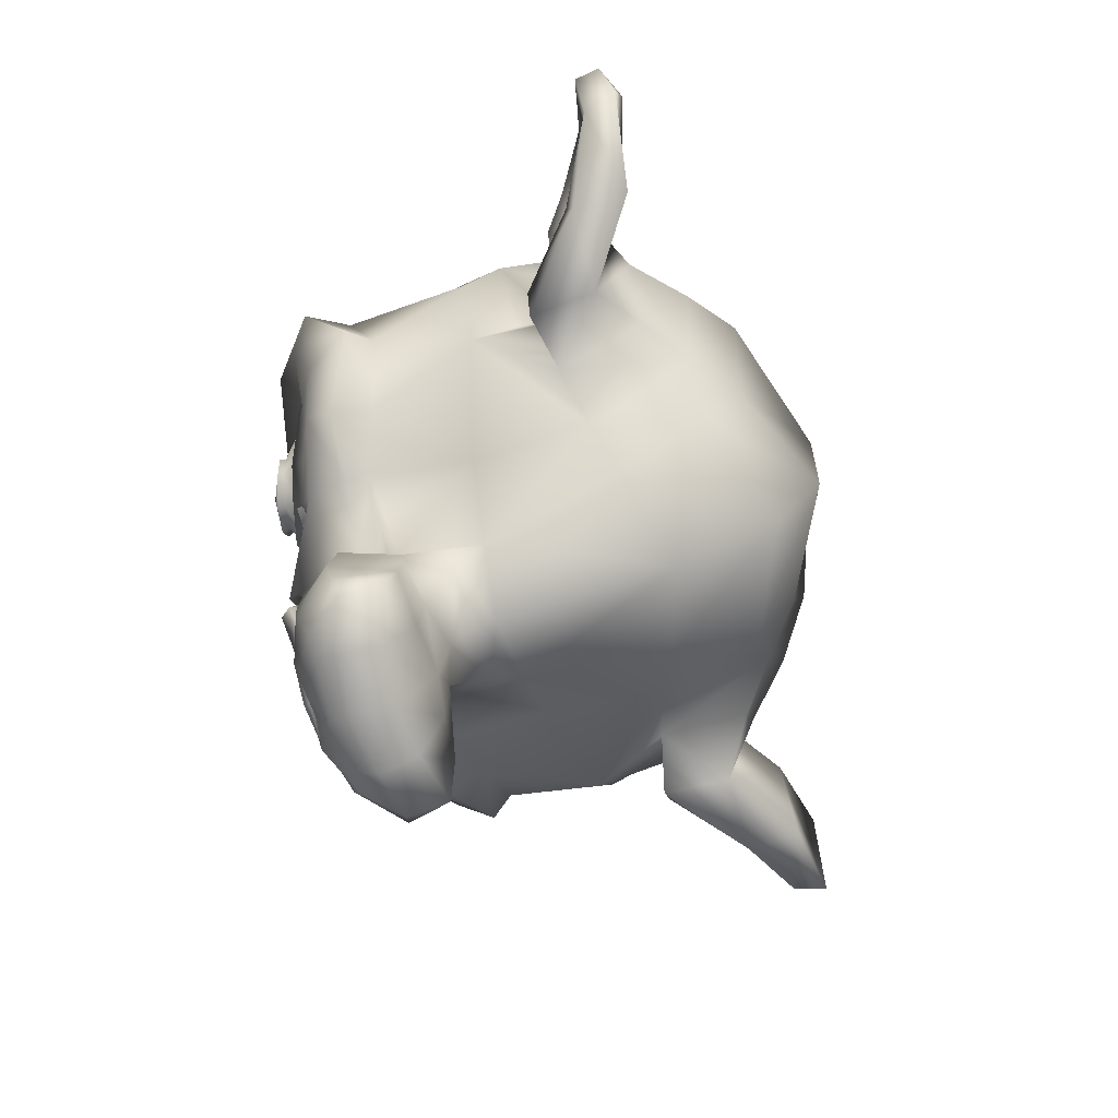
<metadata>
{"format":"obj","ext":"obj","renderer":"f3d","projection":"perspective","resolution":1024,"background":"white","views":[{"elev":-73.4,"azim":105.4,"up":"+Y"}]}
</metadata>
<code>
o Suzanne
v 0.4375 0.1641 0.7656
v -0.4375 0.1641 0.7656
v 0.5 0.09375 0.6875
v -0.5 0.09375 0.6875
v 0.5469 0.05469 0.5781
v -0.5469 0.05469 0.5781
v 0.3516 -0.02344 0.6172
v -0.3516 -0.02344 0.6172
v 0.3516 0.03125 0.7188
v -0.3516 0.03125 0.7188
v 0.3516 0.1328 0.7812
v -0.3516 0.1328 0.7812
v 0.2734 0.1641 0.7969
v -0.2734 0.1641 0.7969
v 0.2031 0.09375 0.7422
v -0.2031 0.09375 0.7422
v 0.1562 0.05469 0.6484
v -0.1562 0.05469 0.6484
v 0.07812 0.2422 0.6562
v -0.07812 0.2422 0.6562
v 0.1406 0.2422 0.7422
v -0.1406 0.2422 0.7422
v 0.2422 0.2422 0.7969
v -0.2422 0.2422 0.7969
v 0.2734 0.3281 0.7969
v -0.2734 0.3281 0.7969
v 0.2031 0.3906 0.7422
v -0.2031 0.3906 0.7422
v 0.1562 0.4375 0.6484
v -0.1562 0.4375 0.6484
v 0.3516 0.5156 0.6172
v -0.3516 0.5156 0.6172
v 0.3516 0.4531 0.7188
v -0.3516 0.4531 0.7188
v 0.3516 0.3594 0.7812
v -0.3516 0.3594 0.7812
v 0.4375 0.3281 0.7656
v -0.4375 0.3281 0.7656
v 0.5 0.3906 0.6875
v -0.5 0.3906 0.6875
v 0.5469 0.4375 0.5781
v -0.5469 0.4375 0.5781
v 0.625 0.2422 0.5625
v -0.625 0.2422 0.5625
v 0.5625 0.2422 0.6719
v -0.5625 0.2422 0.6719
v 0.4688 0.2422 0.7578
v -0.4688 0.2422 0.7578
v 0.4766 0.2422 0.7734
v -0.4766 0.2422 0.7734
v 0.4453 0.3359 0.7812
v -0.4453 0.3359 0.7812
v 0.3516 0.375 0.8047
v -0.3516 0.375 0.8047
v 0.2656 0.3359 0.8203
v -0.2656 0.3359 0.8203
v 0.2266 0.2422 0.8203
v -0.2266 0.2422 0.8203
v 0.2656 0.1562 0.8203
v -0.2656 0.1562 0.8203
v 0.3516 0.2422 0.8281
v -0.3516 0.2422 0.8281
v 0.3516 0.1172 0.8047
v -0.3516 0.1172 0.8047
v 0.4453 0.1562 0.7812
v -0.4453 0.1562 0.7812
v 0 0.4297 0.7422
v 0 0.3516 0.8203
v 0 -0.6797 0.7344
v 0 -0.3203 0.7812
v 0 -0.1875 0.7969
v 0 -0.7734 0.7188
v 0 0.4062 0.6016
v 0 0.5703 0.5703
v 0 0.8984 -0.5469
v 0 0.5625 -0.8516
v 0 0.07031 -0.8281
v 0 -0.3828 -0.3516
v 0.2031 -0.1875 0.5625
v -0.2031 -0.1875 0.5625
v 0.3125 -0.4375 0.5703
v -0.3125 -0.4375 0.5703
v 0.3516 -0.6953 0.5703
v -0.3516 -0.6953 0.5703
v 0.3672 -0.8906 0.5312
v -0.3672 -0.8906 0.5312
v 0.3281 -0.9453 0.5234
v -0.3281 -0.9453 0.5234
v 0.1797 -0.9688 0.5547
v -0.1797 -0.9688 0.5547
v 0 -0.9844 0.5781
v 0.4375 -0.1406 0.5312
v -0.4375 -0.1406 0.5312
v 0.6328 -0.03906 0.5391
v -0.6328 -0.03906 0.5391
v 0.8281 0.1484 0.4453
v -0.8281 0.1484 0.4453
v 0.8594 0.4297 0.5938
v -0.8594 0.4297 0.5938
v 0.7109 0.4844 0.625
v -0.7109 0.4844 0.625
v 0.4922 0.6016 0.6875
v -0.4922 0.6016 0.6875
v 0.3203 0.7578 0.7344
v -0.3203 0.7578 0.7344
v 0.1562 0.7188 0.7578
v -0.1562 0.7188 0.7578
v 0.0625 0.4922 0.75
v -0.0625 0.4922 0.75
v 0.1641 0.4141 0.7734
v -0.1641 0.4141 0.7734
v 0.125 0.3047 0.7656
v -0.125 0.3047 0.7656
v 0.2031 0.09375 0.7422
v -0.2031 0.09375 0.7422
v 0.375 0.01562 0.7031
v -0.375 0.01562 0.7031
v 0.4922 0.0625 0.6719
v -0.4922 0.0625 0.6719
v 0.625 0.1875 0.6484
v -0.625 0.1875 0.6484
v 0.6406 0.2969 0.6484
v -0.6406 0.2969 0.6484
v 0.6016 0.375 0.6641
v -0.6016 0.375 0.6641
v 0.4297 0.4375 0.7188
v -0.4297 0.4375 0.7188
v 0.25 0.4688 0.7578
v -0.25 0.4688 0.7578
v 0 -0.7656 0.7344
v 0.1094 -0.7188 0.7344
v -0.1094 -0.7188 0.7344
v 0.1172 -0.8359 0.7109
v -0.1172 -0.8359 0.7109
v 0.0625 -0.8828 0.6953
v -0.0625 -0.8828 0.6953
v 0 -0.8906 0.6875
v 0 -0.1953 0.75
v 0 -0.1406 0.7422
v 0.1016 -0.1484 0.7422
v -0.1016 -0.1484 0.7422
v 0.125 -0.2266 0.75
v -0.125 -0.2266 0.75
v 0.08594 -0.2891 0.7422
v -0.08594 -0.2891 0.7422
v 0.3984 -0.04688 0.6719
v -0.3984 -0.04688 0.6719
v 0.6172 0.05469 0.625
v -0.6172 0.05469 0.625
v 0.7266 0.2031 0.6016
v -0.7266 0.2031 0.6016
v 0.7422 0.375 0.6562
v -0.7422 0.375 0.6562
v 0.6875 0.4141 0.7266
v -0.6875 0.4141 0.7266
v 0.4375 0.5469 0.7969
v -0.4375 0.5469 0.7969
v 0.3125 0.6406 0.8359
v -0.3125 0.6406 0.8359
v 0.2031 0.6172 0.8516
v -0.2031 0.6172 0.8516
v 0.1016 0.4297 0.8438
v -0.1016 0.4297 0.8438
v 0.125 -0.1016 0.8125
v -0.125 -0.1016 0.8125
v 0.2109 -0.4453 0.7109
v -0.2109 -0.4453 0.7109
v 0.25 -0.7031 0.6875
v -0.25 -0.7031 0.6875
v 0.2656 -0.8203 0.6641
v -0.2656 -0.8203 0.6641
v 0.2344 -0.9141 0.6328
v -0.2344 -0.9141 0.6328
v 0.1641 -0.9297 0.6328
v -0.1641 -0.9297 0.6328
v 0 -0.9453 0.6406
v 0 0.04688 0.7266
v 0 0.2109 0.7656
v 0.3281 0.4766 0.7422
v -0.3281 0.4766 0.7422
v 0.1641 0.1406 0.75
v -0.1641 0.1406 0.75
v 0.1328 0.2109 0.7578
v -0.1328 0.2109 0.7578
v 0.1172 -0.6875 0.7344
v -0.1172 -0.6875 0.7344
v 0.07812 -0.4453 0.75
v -0.07812 -0.4453 0.75
v 0 -0.4453 0.75
v 0 -0.3281 0.7422
v 0.09375 -0.2734 0.7812
v -0.09375 -0.2734 0.7812
v 0.1328 -0.2266 0.7969
v -0.1328 -0.2266 0.7969
v 0.1094 -0.1328 0.7812
v -0.1094 -0.1328 0.7812
v 0.03906 -0.125 0.7812
v -0.03906 -0.125 0.7812
v 0 -0.2031 0.8281
v 0.04688 -0.1484 0.8125
v -0.04688 -0.1484 0.8125
v 0.09375 -0.1562 0.8125
v -0.09375 -0.1562 0.8125
v 0.1094 -0.2266 0.8281
v -0.1094 -0.2266 0.8281
v 0.07812 -0.25 0.8047
v -0.07812 -0.25 0.8047
v 0 -0.2891 0.8047
v 0.2578 -0.3125 0.5547
v -0.2578 -0.3125 0.5547
v 0.1641 -0.2422 0.7109
v -0.1641 -0.2422 0.7109
v 0.1797 -0.3125 0.7109
v -0.1797 -0.3125 0.7109
v 0.2344 -0.25 0.5547
v -0.2344 -0.25 0.5547
v 0 -0.875 0.6875
v 0.04688 -0.8672 0.6875
v -0.04688 -0.8672 0.6875
v 0.09375 -0.8203 0.7109
v -0.09375 -0.8203 0.7109
v 0.09375 -0.7422 0.7266
v -0.09375 -0.7422 0.7266
v 0 -0.7812 0.6562
v 0.09375 -0.75 0.6641
v -0.09375 -0.75 0.6641
v 0.09375 -0.8125 0.6406
v -0.09375 -0.8125 0.6406
v 0.04688 -0.8516 0.6328
v -0.04688 -0.8516 0.6328
v 0 -0.8594 0.6328
v 0.1719 0.2188 0.7812
v -0.1719 0.2188 0.7812
v 0.1875 0.1562 0.7734
v -0.1875 0.1562 0.7734
v 0.3359 0.4297 0.7578
v -0.3359 0.4297 0.7578
v 0.2734 0.4219 0.7734
v -0.2734 0.4219 0.7734
v 0.4219 0.3984 0.7734
v -0.4219 0.3984 0.7734
v 0.5625 0.3516 0.6953
v -0.5625 0.3516 0.6953
v 0.5859 0.2891 0.6875
v -0.5859 0.2891 0.6875
v 0.5781 0.1953 0.6797
v -0.5781 0.1953 0.6797
v 0.4766 0.1016 0.7188
v -0.4766 0.1016 0.7188
v 0.375 0.0625 0.7422
v -0.375 0.0625 0.7422
v 0.2266 0.1094 0.7812
v -0.2266 0.1094 0.7812
v 0.1797 0.2969 0.7812
v -0.1797 0.2969 0.7812
v 0.2109 0.375 0.7812
v -0.2109 0.375 0.7812
v 0.2344 0.3594 0.7578
v -0.2344 0.3594 0.7578
v 0.1953 0.2969 0.7578
v -0.1953 0.2969 0.7578
v 0.2422 0.125 0.7578
v -0.2422 0.125 0.7578
v 0.375 0.08594 0.7266
v -0.375 0.08594 0.7266
v 0.4609 0.1172 0.7031
v -0.4609 0.1172 0.7031
v 0.5469 0.2109 0.6719
v -0.5469 0.2109 0.6719
v 0.5547 0.2812 0.6719
v -0.5547 0.2812 0.6719
v 0.5312 0.3359 0.6797
v -0.5312 0.3359 0.6797
v 0.4141 0.3906 0.75
v -0.4141 0.3906 0.75
v 0.2812 0.3984 0.7656
v -0.2812 0.3984 0.7656
v 0.3359 0.4062 0.75
v -0.3359 0.4062 0.75
v 0.2031 0.1719 0.75
v -0.2031 0.1719 0.75
v 0.1953 0.2266 0.75
v -0.1953 0.2266 0.75
v 0.1094 0.4609 0.6094
v -0.1094 0.4609 0.6094
v 0.1953 0.6641 0.6172
v -0.1953 0.6641 0.6172
v 0.3359 0.6875 0.5938
v -0.3359 0.6875 0.5938
v 0.4844 0.5547 0.5547
v -0.4844 0.5547 0.5547
v 0.6797 0.4531 0.4922
v -0.6797 0.4531 0.4922
v 0.7969 0.4062 0.4609
v -0.7969 0.4062 0.4609
v 0.7734 0.1641 0.375
v -0.7734 0.1641 0.375
v 0.6016 0 0.4141
v -0.6016 0 0.4141
v 0.4375 -0.09375 0.4688
v -0.4375 -0.09375 0.4688
v 0 0.8984 0.2891
v 0 0.9844 -0.07812
v 0 -0.1953 -0.6719
v 0 -0.4609 0.1875
v 0 -0.9766 0.4609
v 0 -0.8047 0.3438
v 0 -0.5703 0.3203
v 0 -0.4844 0.2812
v 0.8516 0.2344 0.05469
v -0.8516 0.2344 0.05469
v 0.8594 0.3203 -0.04688
v -0.8594 0.3203 -0.04688
v 0.7734 0.2656 -0.4375
v -0.7734 0.2656 -0.4375
v 0.4609 0.4375 -0.7031
v -0.4609 0.4375 -0.7031
v 0.7344 -0.04688 0.07031
v -0.7344 -0.04688 0.07031
v 0.5938 -0.125 -0.1641
v -0.5938 -0.125 -0.1641
v 0.6406 -0.007812 -0.4297
v -0.6406 -0.007812 -0.4297
v 0.3359 0.05469 -0.6641
v -0.3359 0.05469 -0.6641
v 0.2344 -0.3516 0.4062
v -0.2344 -0.3516 0.4062
v 0.1797 -0.4141 0.2578
v -0.1797 -0.4141 0.2578
v 0.2891 -0.7109 0.3828
v -0.2891 -0.7109 0.3828
v 0.25 -0.5 0.3906
v -0.25 -0.5 0.3906
v 0.3281 -0.9141 0.3984
v -0.3281 -0.9141 0.3984
v 0.1406 -0.7578 0.3672
v -0.1406 -0.7578 0.3672
v 0.125 -0.5391 0.3594
v -0.125 -0.5391 0.3594
v 0.1641 -0.9453 0.4375
v -0.1641 -0.9453 0.4375
v 0.2188 -0.2812 0.4297
v -0.2188 -0.2812 0.4297
v 0.2109 -0.2266 0.4688
v -0.2109 -0.2266 0.4688
v 0.2031 -0.1719 0.5
v -0.2031 -0.1719 0.5
v 0.2109 -0.3906 0.1641
v -0.2109 -0.3906 0.1641
v 0.2969 -0.3125 -0.2656
v -0.2969 -0.3125 -0.2656
v 0.3438 -0.1484 -0.5391
v -0.3438 -0.1484 -0.5391
v 0.4531 0.8672 -0.3828
v -0.4531 0.8672 -0.3828
v 0.4531 0.9297 -0.07031
v -0.4531 0.9297 -0.07031
v 0.4531 0.8516 0.2344
v -0.4531 0.8516 0.2344
v 0.4609 0.5234 0.4297
v -0.4609 0.5234 0.4297
v 0.7266 0.4062 0.3359
v -0.7266 0.4062 0.3359
v 0.6328 0.4531 0.2812
v -0.6328 0.4531 0.2812
v 0.6406 0.7031 0.05469
v -0.6406 0.7031 0.05469
v 0.7969 0.5625 0.125
v -0.7969 0.5625 0.125
v 0.7969 0.6172 -0.1172
v -0.7969 0.6172 -0.1172
v 0.6406 0.75 -0.1953
v -0.6406 0.75 -0.1953
v 0.6406 0.6797 -0.4453
v -0.6406 0.6797 -0.4453
v 0.7969 0.5391 -0.3594
v -0.7969 0.5391 -0.3594
v 0.6172 0.3281 -0.5859
v -0.6172 0.3281 -0.5859
v 0.4844 0.02344 -0.5469
v -0.4844 0.02344 -0.5469
v 0.8203 0.3281 -0.2031
v -0.8203 0.3281 -0.2031
v 0.4062 -0.1719 0.1484
v -0.4062 -0.1719 0.1484
v 0.4297 -0.1953 -0.2109
v -0.4297 -0.1953 -0.2109
v 0.8906 0.4062 -0.2344
v -0.8906 0.4062 -0.2344
v 0.7734 -0.1406 -0.125
v -0.7734 -0.1406 -0.125
v 1.039 -0.1016 -0.3281
v -1.039 -0.1016 -0.3281
v 1.281 0.05469 -0.4297
v -1.281 0.05469 -0.4297
v 1.352 0.3203 -0.4219
v -1.352 0.3203 -0.4219
v 1.234 0.5078 -0.4219
v -1.234 0.5078 -0.4219
v 1.023 0.4766 -0.3125
v -1.023 0.4766 -0.3125
v 1.016 0.4141 -0.2891
v -1.016 0.4141 -0.2891
v 1.188 0.4375 -0.3906
v -1.188 0.4375 -0.3906
v 1.266 0.2891 -0.4062
v -1.266 0.2891 -0.4062
v 1.211 0.07812 -0.4062
v -1.211 0.07812 -0.4062
v 1.031 -0.03906 -0.3047
v -1.031 -0.03906 -0.3047
v 0.8281 -0.07031 -0.1328
v -0.8281 -0.07031 -0.1328
v 0.9219 0.3594 -0.2188
v -0.9219 0.3594 -0.2188
v 0.9453 0.3047 -0.2891
v -0.9453 0.3047 -0.2891
v 0.8828 -0.02344 -0.2109
v -0.8828 -0.02344 -0.2109
v 1.039 0 -0.3672
v -1.039 0 -0.3672
v 1.188 0.09375 -0.4453
v -1.188 0.09375 -0.4453
v 1.234 0.25 -0.4453
v -1.234 0.25 -0.4453
v 1.172 0.3594 -0.4375
v -1.172 0.3594 -0.4375
v 1.023 0.3438 -0.3594
v -1.023 0.3438 -0.3594
v 0.8438 0.2891 -0.2109
v -0.8438 0.2891 -0.2109
v 0.8359 0.1719 -0.2734
v -0.8359 0.1719 -0.2734
v 0.7578 0.09375 -0.2734
v -0.7578 0.09375 -0.2734
v 0.8203 0.08594 -0.2734
v -0.8203 0.08594 -0.2734
v 0.8438 0.01562 -0.2734
v -0.8438 0.01562 -0.2734
v 0.8125 -0.01562 -0.2734
v -0.8125 -0.01562 -0.2734
v 0.7266 0 -0.07031
v -0.7266 0 -0.07031
v 0.7188 -0.02344 -0.1719
v -0.7188 -0.02344 -0.1719
v 0.7188 0.03906 -0.1875
v -0.7188 0.03906 -0.1875
v 0.7969 0.2031 -0.2109
v -0.7969 0.2031 -0.2109
v 0.8906 0.2422 -0.2656
v -0.8906 0.2422 -0.2656
v 0.8906 0.2344 -0.3203
v -0.8906 0.2344 -0.3203
v 0.8125 -0.01562 -0.3203
v -0.8125 -0.01562 -0.3203
v 0.8516 0.01562 -0.3203
v -0.8516 0.01562 -0.3203
v 0.8281 0.07812 -0.3203
v -0.8281 0.07812 -0.3203
v 0.7656 0.09375 -0.3203
v -0.7656 0.09375 -0.3203
v 0.8438 0.1719 -0.3203
v -0.8438 0.1719 -0.3203
v 1.039 0.3281 -0.4141
v -1.039 0.3281 -0.4141
v 1.188 0.3438 -0.4844
v -1.188 0.3438 -0.4844
v 1.258 0.2422 -0.4922
v -1.258 0.2422 -0.4922
v 1.211 0.08594 -0.4844
v -1.211 0.08594 -0.4844
v 1.047 0 -0.4219
v -1.047 0 -0.4219
v 0.8828 -0.01562 -0.2656
v -0.8828 -0.01562 -0.2656
v 0.9531 0.2891 -0.3438
v -0.9531 0.2891 -0.3438
v 0.8906 0.1094 -0.3281
v -0.8906 0.1094 -0.3281
v 0.9375 0.0625 -0.3359
v -0.9375 0.0625 -0.3359
v 1 0.125 -0.3672
v -1 0.125 -0.3672
v 0.9609 0.1719 -0.3516
v -0.9609 0.1719 -0.3516
v 1.016 0.2344 -0.375
v -1.016 0.2344 -0.375
v 1.055 0.1875 -0.3828
v -1.055 0.1875 -0.3828
v 1.109 0.2109 -0.3906
v -1.109 0.2109 -0.3906
v 1.086 0.2734 -0.3906
v -1.086 0.2734 -0.3906
v 1.023 0.4375 -0.4844
v -1.023 0.4375 -0.4844
v 1.25 0.4688 -0.5469
v -1.25 0.4688 -0.5469
v 1.367 0.2969 -0.5
v -1.367 0.2969 -0.5
v 1.312 0.05469 -0.5312
v -1.312 0.05469 -0.5312
v 1.039 -0.08594 -0.4922
v -1.039 -0.08594 -0.4922
v 0.7891 -0.125 -0.3281
v -0.7891 -0.125 -0.3281
v 0.8594 0.3828 -0.3828
v -0.8594 0.3828 -0.3828
f 47 1 3 45
f 4 2 48 46
f 45 3 5 43
f 6 4 46 44
f 3 9 7 5
f 8 10 4 6
f 1 11 9 3
f 10 12 2 4
f 11 13 15 9
f 16 14 12 10
f 9 15 17 7
f 18 16 10 8
f 15 21 19 17
f 20 22 16 18
f 13 23 21 15
f 22 24 14 16
f 23 25 27 21
f 28 26 24 22
f 21 27 29 19
f 30 28 22 20
f 27 33 31 29
f 32 34 28 30
f 25 35 33 27
f 34 36 26 28
f 35 37 39 33
f 40 38 36 34
f 33 39 41 31
f 42 40 34 32
f 39 45 43 41
f 44 46 40 42
f 37 47 45 39
f 46 48 38 40
f 47 37 51 49
f 52 38 48 50
f 37 35 53 51
f 54 36 38 52
f 35 25 55 53
f 56 26 36 54
f 25 23 57 55
f 58 24 26 56
f 23 13 59 57
f 60 14 24 58
f 13 11 63 59
f 64 12 14 60
f 11 1 65 63
f 66 2 12 64
f 1 47 49 65
f 50 48 2 66
f 61 65 49
f 50 66 62
f 63 65 61
f 62 66 64
f 61 59 63
f 64 60 62
f 61 57 59
f 60 58 62
f 61 55 57
f 58 56 62
f 61 53 55
f 56 54 62
f 61 51 53
f 54 52 62
f 61 49 51
f 52 50 62
f 89 174 176 91
f 176 175 90 91
f 87 172 174 89
f 175 173 88 90
f 85 170 172 87
f 173 171 86 88
f 83 168 170 85
f 171 169 84 86
f 81 166 168 83
f 169 167 82 84
f 79 92 146 164
f 147 93 80 165
f 92 94 148 146
f 149 95 93 147
f 94 96 150 148
f 151 97 95 149
f 96 98 152 150
f 153 99 97 151
f 98 100 154 152
f 155 101 99 153
f 100 102 156 154
f 157 103 101 155
f 102 104 158 156
f 159 105 103 157
f 104 106 160 158
f 161 107 105 159
f 106 108 162 160
f 163 109 107 161
f 108 67 68 162
f 68 67 109 163
f 110 128 160 162
f 161 129 111 163
f 128 179 158 160
f 159 180 129 161
f 126 156 158 179
f 159 157 127 180
f 124 154 156 126
f 157 155 125 127
f 122 152 154 124
f 155 153 123 125
f 120 150 152 122
f 153 151 121 123
f 118 148 150 120
f 151 149 119 121
f 116 146 148 118
f 149 147 117 119
f 114 164 146 116
f 147 165 115 117
f 114 181 177 164
f 177 182 115 165
f 110 162 68 112
f 68 163 111 113
f 112 68 178 183
f 178 68 113 184
f 177 181 183 178
f 184 182 177 178
f 135 137 176 174
f 176 137 136 175
f 133 135 174 172
f 175 136 134 173
f 131 133 172 170
f 173 134 132 171
f 166 187 185 168
f 186 188 167 169
f 131 170 168 185
f 169 171 132 186
f 144 190 189 187
f 189 190 145 188
f 185 187 189 69
f 189 188 186 69
f 130 131 185 69
f 186 132 130 69
f 142 193 191 144
f 192 194 143 145
f 140 195 193 142
f 194 196 141 143
f 139 197 195 140
f 196 198 139 141
f 138 71 197 139
f 198 71 138 139
f 190 144 191 70
f 192 145 190 70
f 70 191 206 208
f 207 192 70 208
f 71 199 200 197
f 201 199 71 198
f 197 200 202 195
f 203 201 198 196
f 195 202 204 193
f 205 203 196 194
f 193 204 206 191
f 207 205 194 192
f 199 204 202 200
f 203 205 199 201
f 199 208 206 204
f 207 208 199 205
f 139 140 164 177
f 165 141 139 177
f 140 142 211 164
f 212 143 141 165
f 142 144 213 211
f 214 145 143 212
f 144 187 166 213
f 167 188 145 214
f 81 209 213 166
f 214 210 82 167
f 209 215 211 213
f 212 216 210 214
f 79 164 211 215
f 212 165 80 216
f 131 130 72 222
f 72 130 132 223
f 133 131 222 220
f 223 132 134 221
f 135 133 220 218
f 221 134 136 219
f 137 135 218 217
f 219 136 137 217
f 217 218 229 231
f 230 219 217 231
f 218 220 227 229
f 228 221 219 230
f 220 222 225 227
f 226 223 221 228
f 222 72 224 225
f 224 72 223 226
f 224 231 229 225
f 230 231 224 226
f 225 229 227
f 228 230 226
f 183 181 234 232
f 235 182 184 233
f 112 183 232 254
f 233 184 113 255
f 110 112 254 256
f 255 113 111 257
f 181 114 252 234
f 253 115 182 235
f 114 116 250 252
f 251 117 115 253
f 116 118 248 250
f 249 119 117 251
f 118 120 246 248
f 247 121 119 249
f 120 122 244 246
f 245 123 121 247
f 122 124 242 244
f 243 125 123 245
f 124 126 240 242
f 241 127 125 243
f 126 179 236 240
f 237 180 127 241
f 179 128 238 236
f 239 129 180 237
f 128 110 256 238
f 257 111 129 239
f 238 256 258 276
f 259 257 239 277
f 236 238 276 278
f 277 239 237 279
f 240 236 278 274
f 279 237 241 275
f 242 240 274 272
f 275 241 243 273
f 244 242 272 270
f 273 243 245 271
f 246 244 270 268
f 271 245 247 269
f 248 246 268 266
f 269 247 249 267
f 250 248 266 264
f 267 249 251 265
f 252 250 264 262
f 265 251 253 263
f 234 252 262 280
f 263 253 235 281
f 256 254 260 258
f 261 255 257 259
f 254 232 282 260
f 283 233 255 261
f 232 234 280 282
f 281 235 233 283
f 67 108 284 73
f 285 109 67 73
f 108 106 286 284
f 287 107 109 285
f 106 104 288 286
f 289 105 107 287
f 104 102 290 288
f 291 103 105 289
f 102 100 292 290
f 293 101 103 291
f 100 98 294 292
f 295 99 101 293
f 98 96 296 294
f 297 97 99 295
f 96 94 298 296
f 299 95 97 297
f 94 92 300 298
f 301 93 95 299
f 308 309 328 338
f 329 309 308 339
f 307 308 338 336
f 339 308 307 337
f 306 307 336 340
f 337 307 306 341
f 89 91 306 340
f 306 91 90 341
f 87 89 340 334
f 341 90 88 335
f 85 87 334 330
f 335 88 86 331
f 83 85 330 332
f 331 86 84 333
f 330 336 338 332
f 339 337 331 333
f 330 334 340 336
f 341 335 331 337
f 326 332 338 328
f 339 333 327 329
f 81 83 332 326
f 333 84 82 327
f 209 342 344 215
f 345 343 210 216
f 81 326 342 209
f 343 327 82 210
f 79 215 344 346
f 345 216 80 347
f 79 346 300 92
f 301 347 80 93
f 77 324 352 304
f 353 325 77 304
f 304 352 350 78
f 351 353 304 78
f 78 350 348 305
f 349 351 78 305
f 305 348 328 309
f 329 349 305 309
f 326 328 348 342
f 349 329 327 343
f 296 298 318 310
f 319 299 297 311
f 76 316 324 77
f 325 317 76 77
f 302 358 356 303
f 357 359 302 303
f 303 356 354 75
f 355 357 303 75
f 75 354 316 76
f 317 355 75 76
f 292 294 362 364
f 363 295 293 365
f 364 362 368 366
f 369 363 365 367
f 366 368 370 372
f 371 369 367 373
f 372 370 376 374
f 377 371 373 375
f 314 378 374 376
f 375 379 315 377
f 316 354 374 378
f 375 355 317 379
f 354 356 372 374
f 373 357 355 375
f 356 358 366 372
f 367 359 357 373
f 358 360 364 366
f 365 361 359 367
f 290 292 364 360
f 365 293 291 361
f 74 360 358 302
f 359 361 74 302
f 284 286 288 290
f 289 287 285 291
f 284 290 360 74
f 361 291 285 74
f 73 284 74
f 74 285 73
f 294 296 310 362
f 311 297 295 363
f 310 312 368 362
f 369 313 311 363
f 312 382 370 368
f 371 383 313 369
f 314 376 370 382
f 371 377 315 383
f 348 350 386 384
f 387 351 349 385
f 318 384 386 320
f 387 385 319 321
f 298 300 384 318
f 385 301 299 319
f 300 344 342 384
f 343 345 301 385
f 342 348 384
f 385 349 343
f 300 346 344
f 345 347 301
f 314 322 380 378
f 381 323 315 379
f 316 378 380 324
f 381 379 317 325
f 320 386 380 322
f 381 387 321 323
f 350 352 380 386
f 381 353 351 387
f 324 380 352
f 353 381 325
f 400 388 414 402
f 415 389 401 403
f 400 402 404 398
f 405 403 401 399
f 398 404 406 396
f 407 405 399 397
f 396 406 408 394
f 409 407 397 395
f 394 408 410 392
f 411 409 395 393
f 392 410 412 390
f 413 411 393 391
f 410 420 418 412
f 419 421 411 413
f 408 422 420 410
f 421 423 409 411
f 406 424 422 408
f 423 425 407 409
f 404 426 424 406
f 425 427 405 407
f 402 428 426 404
f 427 429 403 405
f 402 414 416 428
f 417 415 403 429
f 318 320 444 442
f 445 321 319 443
f 320 390 412 444
f 413 391 321 445
f 310 318 442 312
f 443 319 311 313
f 382 430 414 388
f 415 431 383 389
f 412 418 440 444
f 441 419 413 445
f 438 446 444 440
f 445 447 439 441
f 434 446 438 436
f 439 447 435 437
f 432 448 446 434
f 447 449 433 435
f 430 448 432 450
f 433 449 431 451
f 414 430 450 416
f 451 431 415 417
f 312 448 430 382
f 431 449 313 383
f 312 442 446 448
f 447 443 313 449
f 442 444 446
f 447 445 443
f 416 450 452 476
f 453 451 417 477
f 450 432 462 452
f 463 433 451 453
f 432 434 460 462
f 461 435 433 463
f 434 436 458 460
f 459 437 435 461
f 436 438 456 458
f 457 439 437 459
f 438 440 454 456
f 455 441 439 457
f 440 418 474 454
f 475 419 441 455
f 428 416 476 464
f 477 417 429 465
f 426 428 464 466
f 465 429 427 467
f 424 426 466 468
f 467 427 425 469
f 422 424 468 470
f 469 425 423 471
f 420 422 470 472
f 471 423 421 473
f 418 420 472 474
f 473 421 419 475
f 458 456 480 478
f 481 457 459 479
f 478 480 482 484
f 483 481 479 485
f 484 482 488 486
f 489 483 485 487
f 486 488 490 492
f 491 489 487 493
f 464 476 486 492
f 487 477 465 493
f 452 484 486 476
f 487 485 453 477
f 452 462 478 484
f 479 463 453 485
f 458 478 462 460
f 463 479 459 461
f 454 474 480 456
f 481 475 455 457
f 472 482 480 474
f 481 483 473 475
f 470 488 482 472
f 483 489 471 473
f 468 490 488 470
f 489 491 469 471
f 466 492 490 468
f 491 493 467 469
f 464 492 466
f 467 493 465
f 392 390 504 502
f 505 391 393 503
f 394 392 502 500
f 503 393 395 501
f 396 394 500 498
f 501 395 397 499
f 398 396 498 496
f 499 397 399 497
f 400 398 496 494
f 497 399 401 495
f 388 400 494 506
f 495 401 389 507
f 494 502 504 506
f 505 503 495 507
f 494 496 500 502
f 501 497 495 503
f 496 498 500
f 501 499 497
f 314 382 388 506
f 389 383 315 507
f 314 506 504 322
f 505 507 315 323
f 320 322 504 390
f 505 323 321 391

</code>
